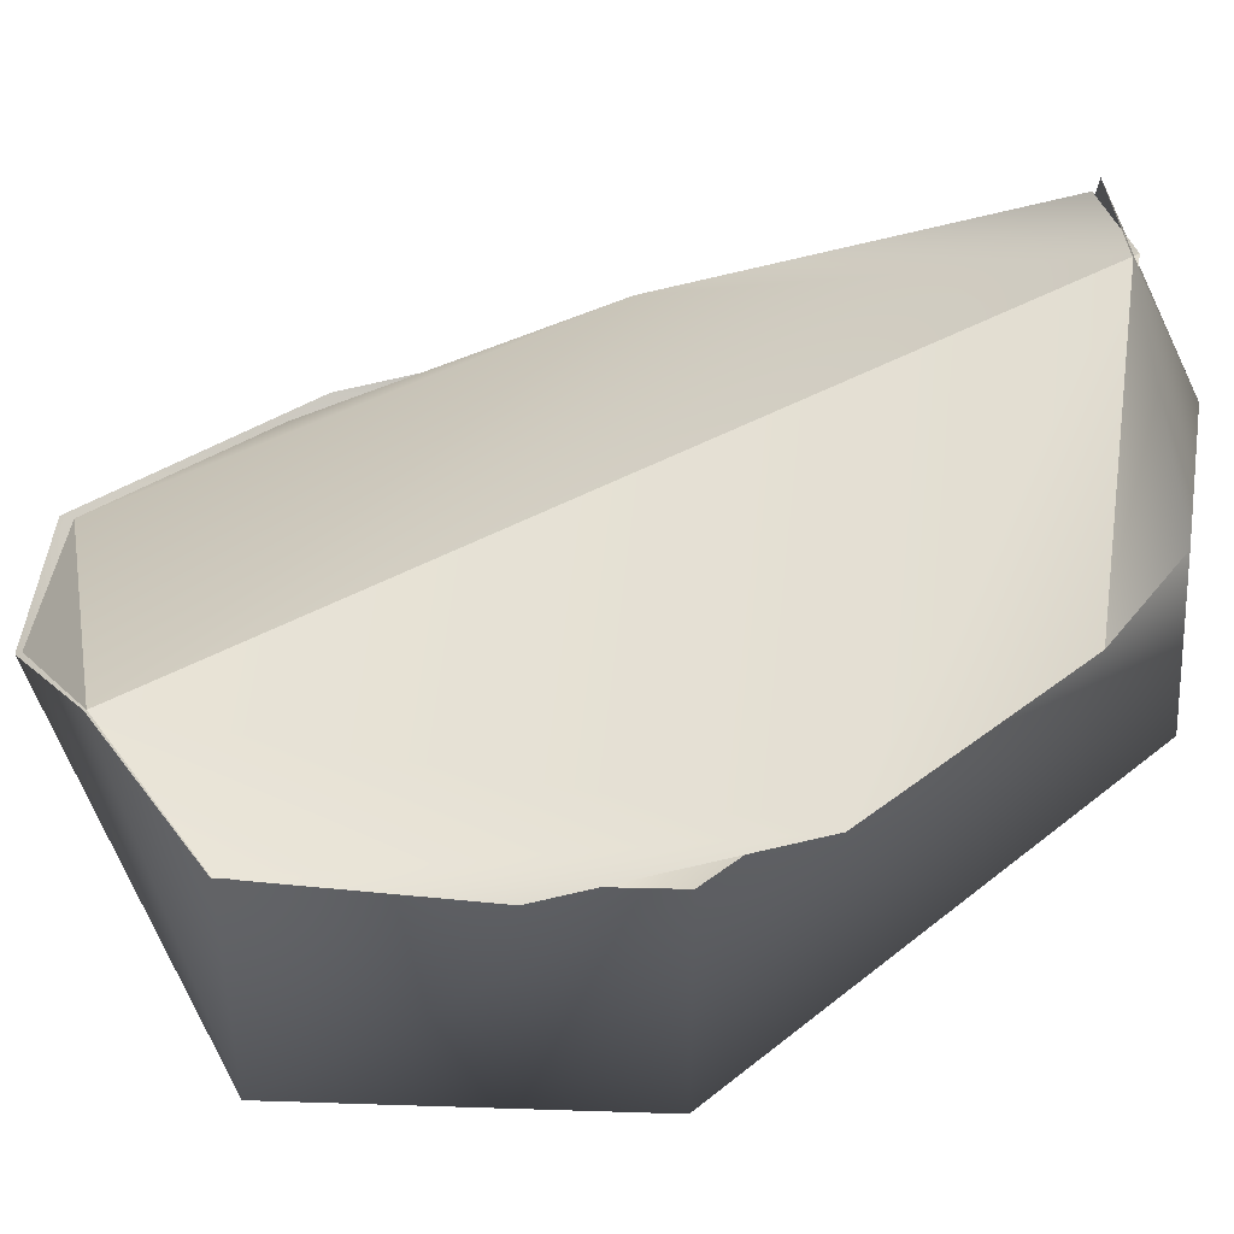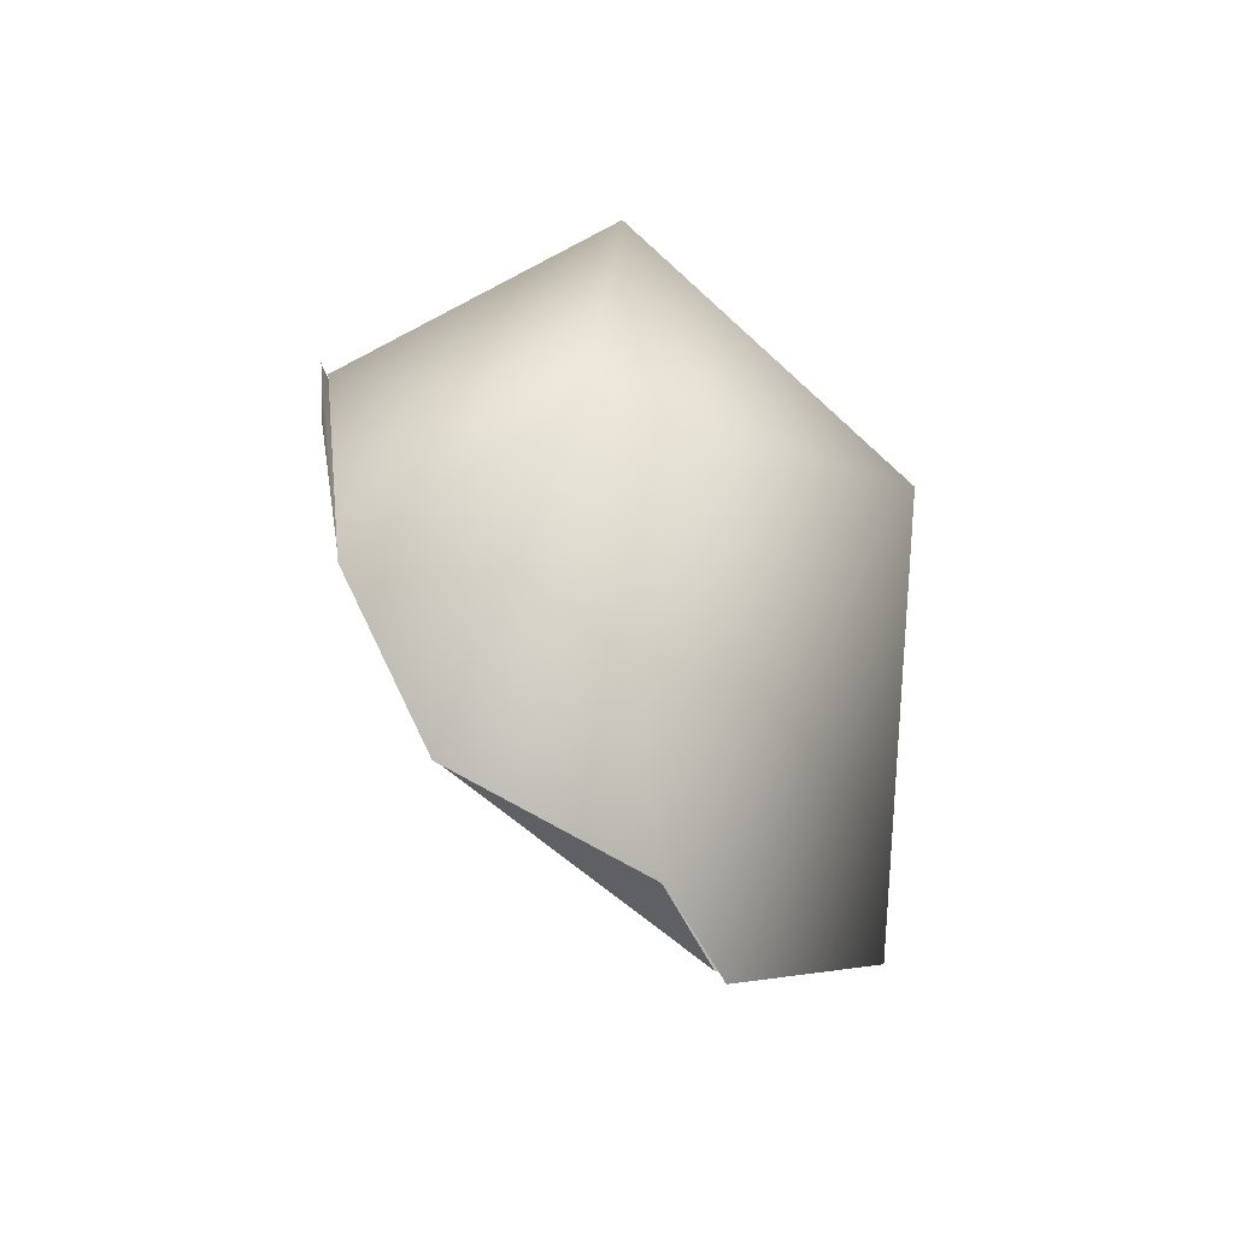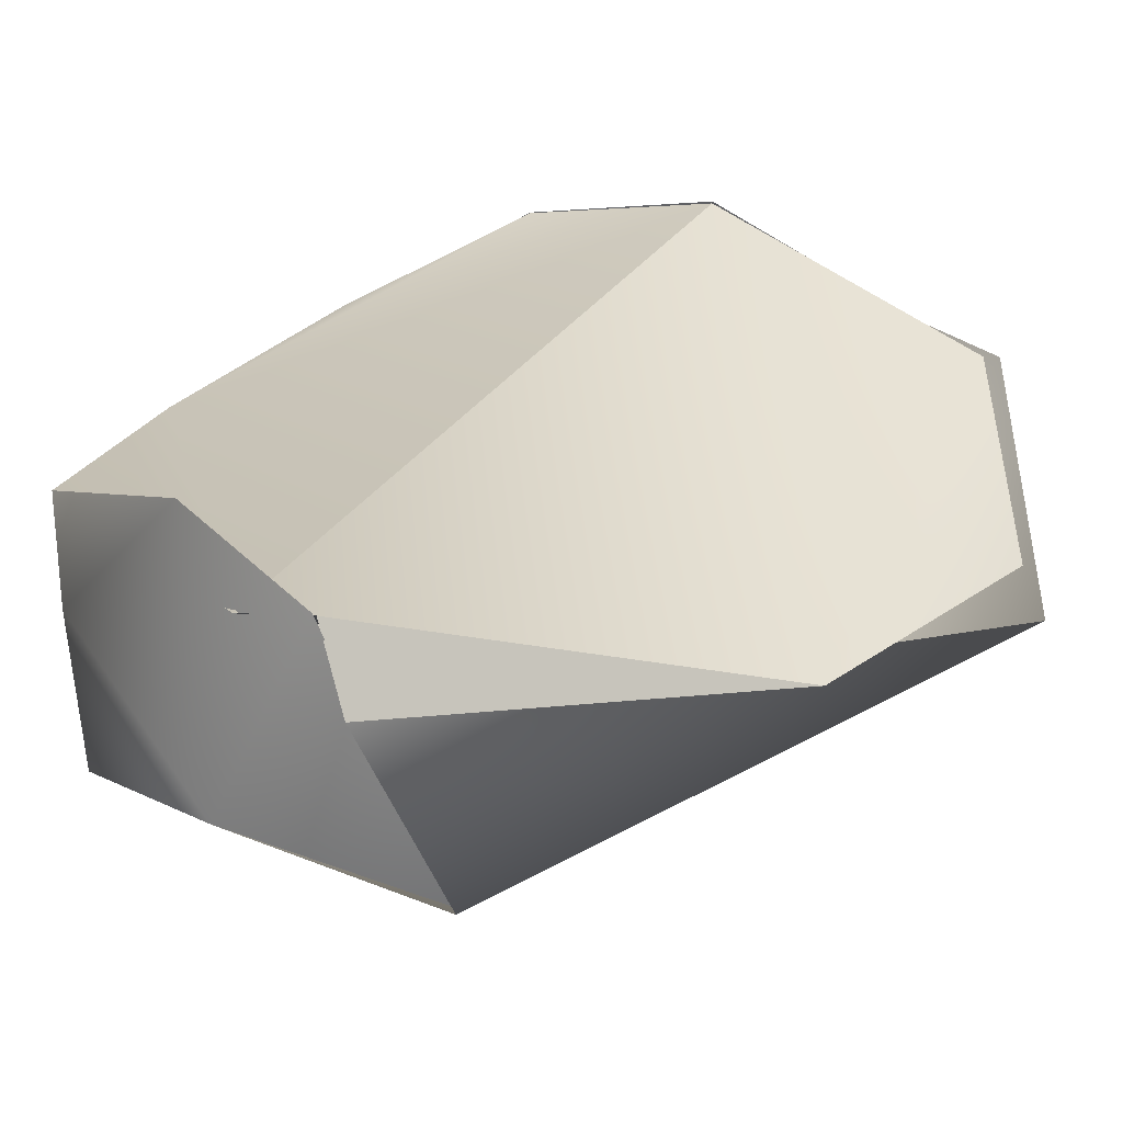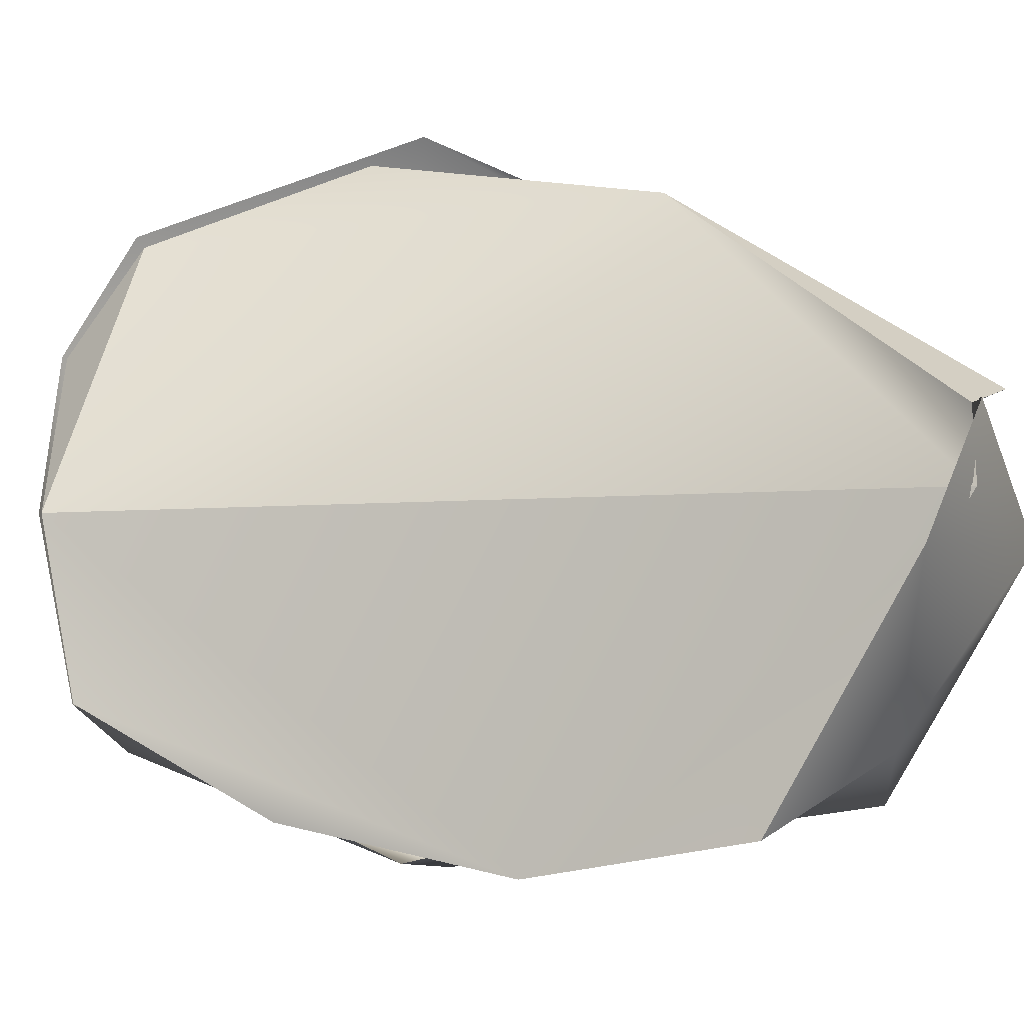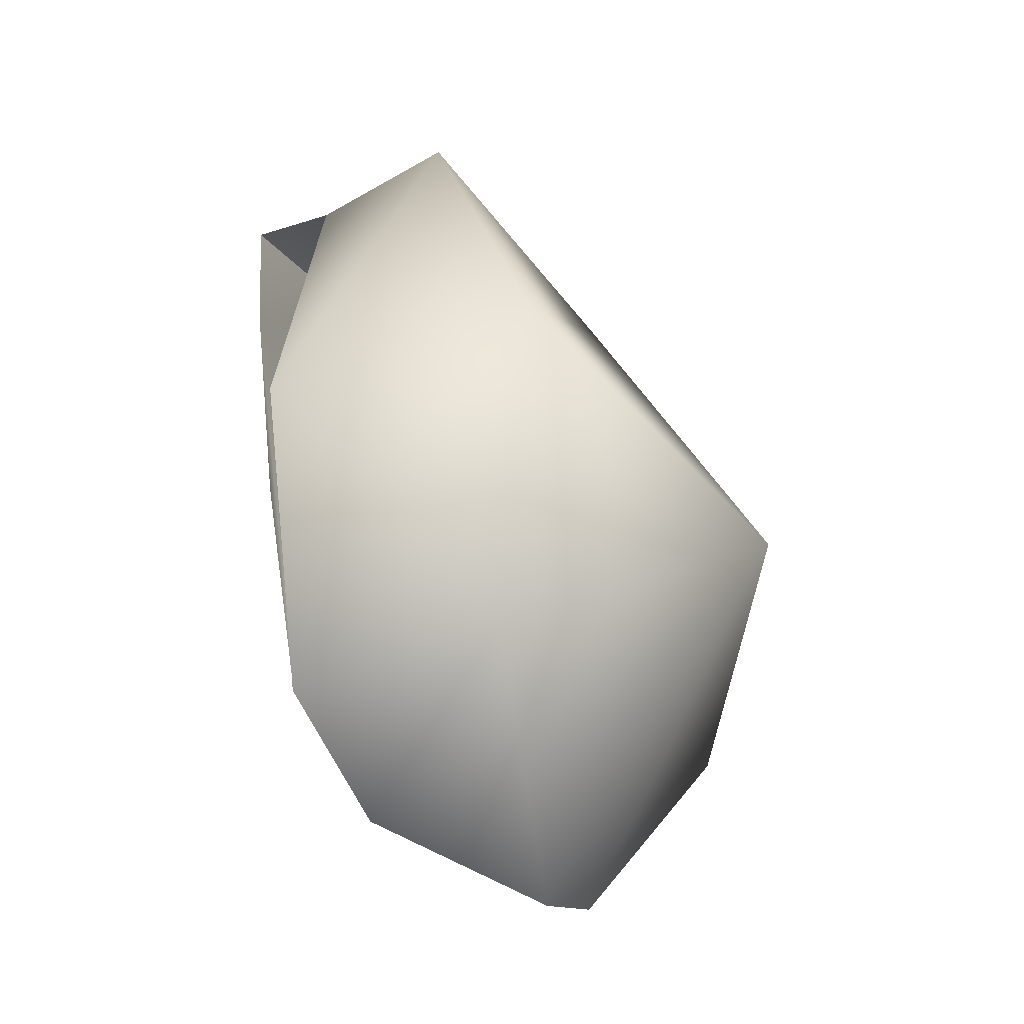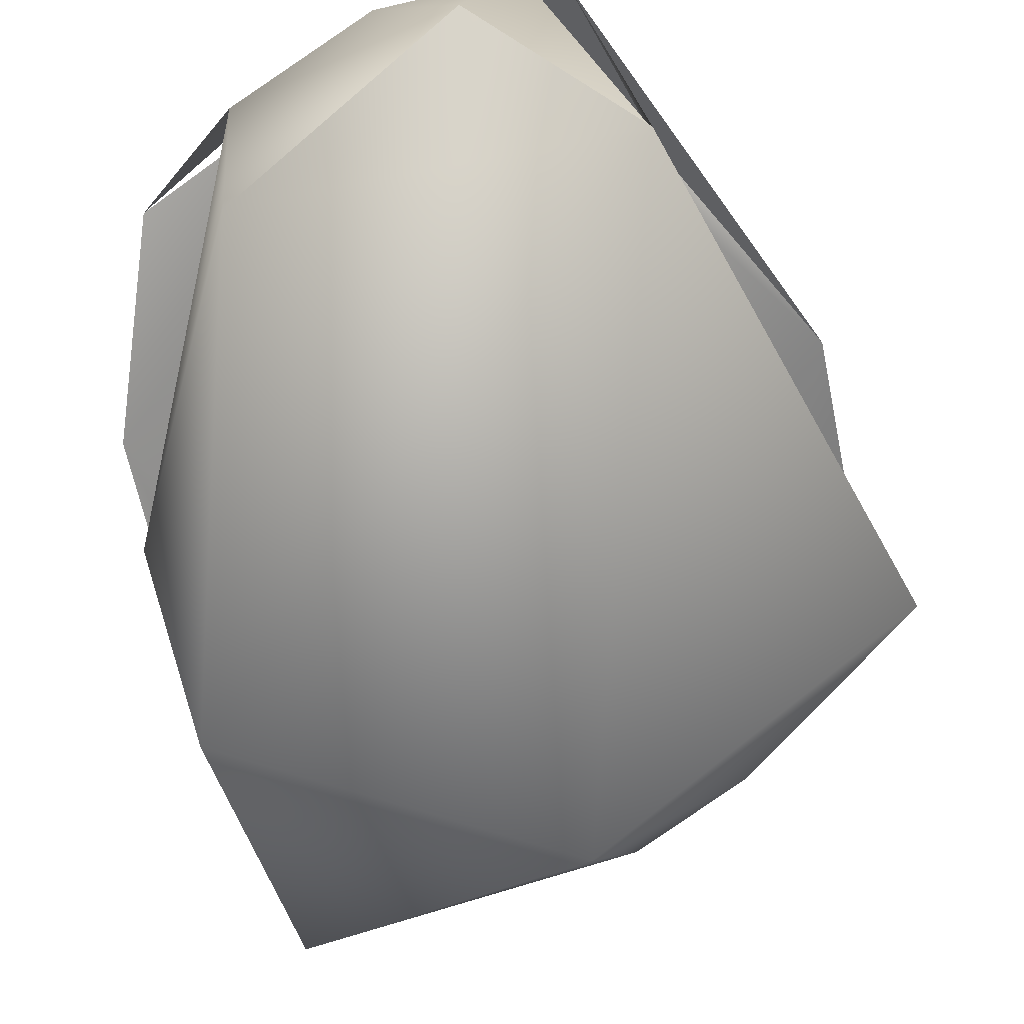
<metadata>
{"format":"obj","ext":"obj","renderer":"f3d","projection":"perspective","resolution":1024,"background":"white","views":[{"elev":34.9,"azim":82.7,"up":"+Z"},{"elev":-64.2,"azim":134.3,"up":"+Y"},{"elev":46.1,"azim":-140.4,"up":"+Z"},{"elev":67.1,"azim":107.1,"up":"+Z"},{"elev":-28.9,"azim":131.9,"up":"+Y"},{"elev":-49.4,"azim":-168.2,"up":"+Z"}]}
</metadata>
<code>
o FJ3266.obj_grp1.1906
v 0.4085 -0.8553 -0.3038
v 0.4159 -0.8288 -0.3021
v 0.4329 -0.8269 -0.3055
v 0.4229 -0.8241 -0.298
v 0.4232 -0.8524 -0.319
v 0.4236 -0.8676 -0.3049
v 0.4179 -0.8659 -0.3027
v 0.438 -0.8449 -0.3167
v 0.4378 -0.8605 -0.3144
v 0.4108 -0.8433 -0.2989
v 0.4108 -0.8571 -0.3036
v 0.4183 -0.8653 -0.3026
v 0.4242 -0.8273 -0.2909
v 0.4323 -0.8647 -0.3012
v 0.4335 -0.8274 -0.2972
v 0.4229 -0.8241 -0.298
v 0.416 -0.8289 -0.3019
v 0.4211 -0.828 -0.2895
v 0.419 -0.8271 -0.2925
v 0.4279 -0.8287 -0.289
v 0.419 -0.8271 -0.2925
v 0.4108 -0.8433 -0.2989
v 0.4212 -0.8284 -0.2899
v 0.4212 -0.8284 -0.2899
v 0.4395 -0.8609 -0.3031
v 0.4323 -0.8647 -0.3012
v 0.4183 -0.8653 -0.3026
v 0.4237 -0.8673 -0.3047
v 0.4395 -0.8608 -0.3031
v 0.4416 -0.8405 -0.3015
v 0.4323 -0.8647 -0.3012
v 0.442 -0.8455 -0.3031
v 0.4418 -0.8511 -0.3033
v 0.4384 -0.8316 -0.2974
v 0.4384 -0.8316 -0.2974
v 0.4324 -0.8648 -0.3012
f 3 2 4
f 5 6 7
f 7 1 5
f 8 5 2
f 9 6 5
f 9 5 8
f 10 11 12
f 13 10 14
f 14 10 12
f 2 5 1
f 8 2 3
f 16 17 18
f 19 2 1
f 15 3 16
f 18 20 16
f 21 22 23
f 16 20 15
f 13 24 10
f 26 27 28
f 29 30 31
f 9 8 32
f 31 30 13
f 33 30 29
f 32 8 3
f 3 15 32
f 20 35 15
f 30 34 13
f 9 36 6
f 9 25 36
f 9 32 25

</code>
